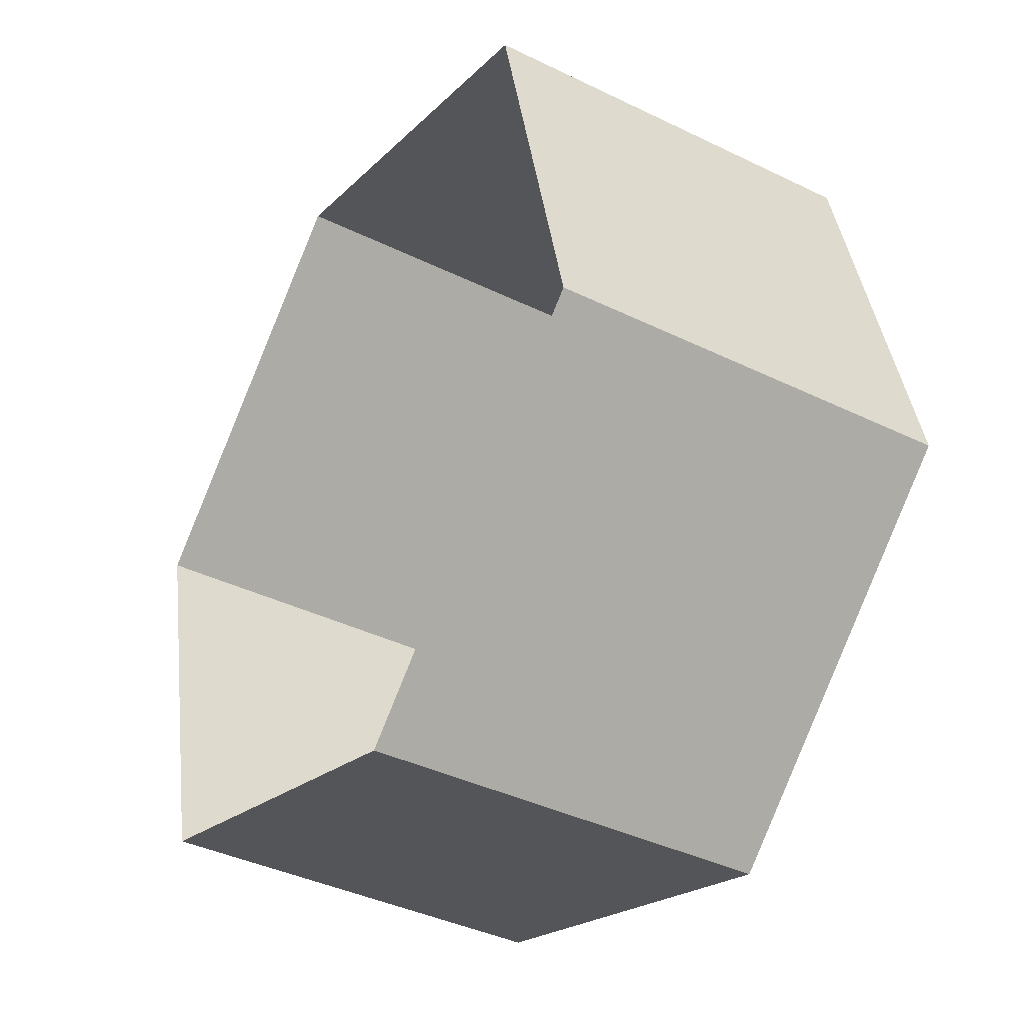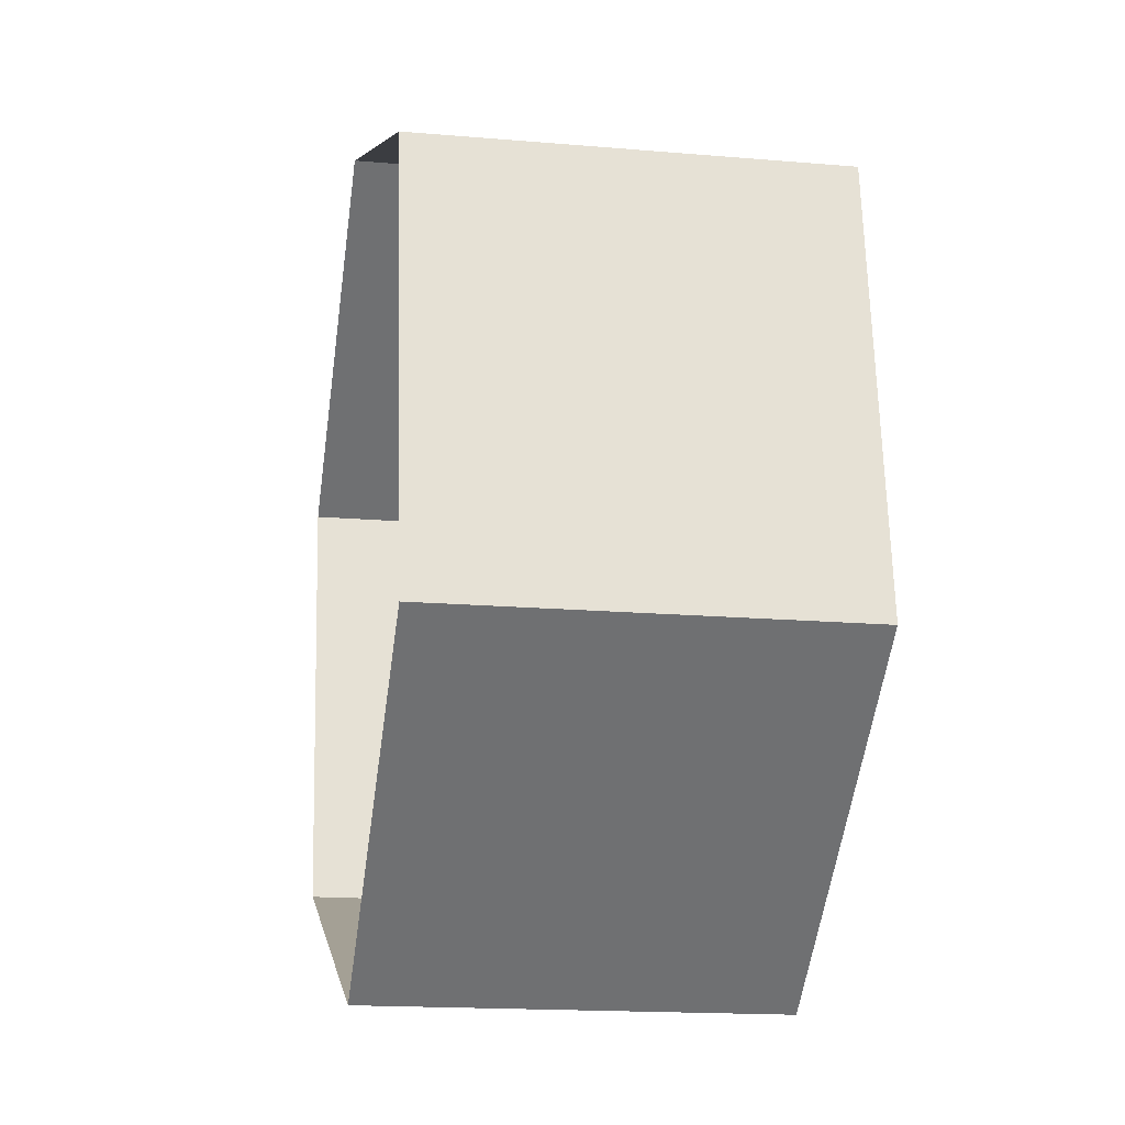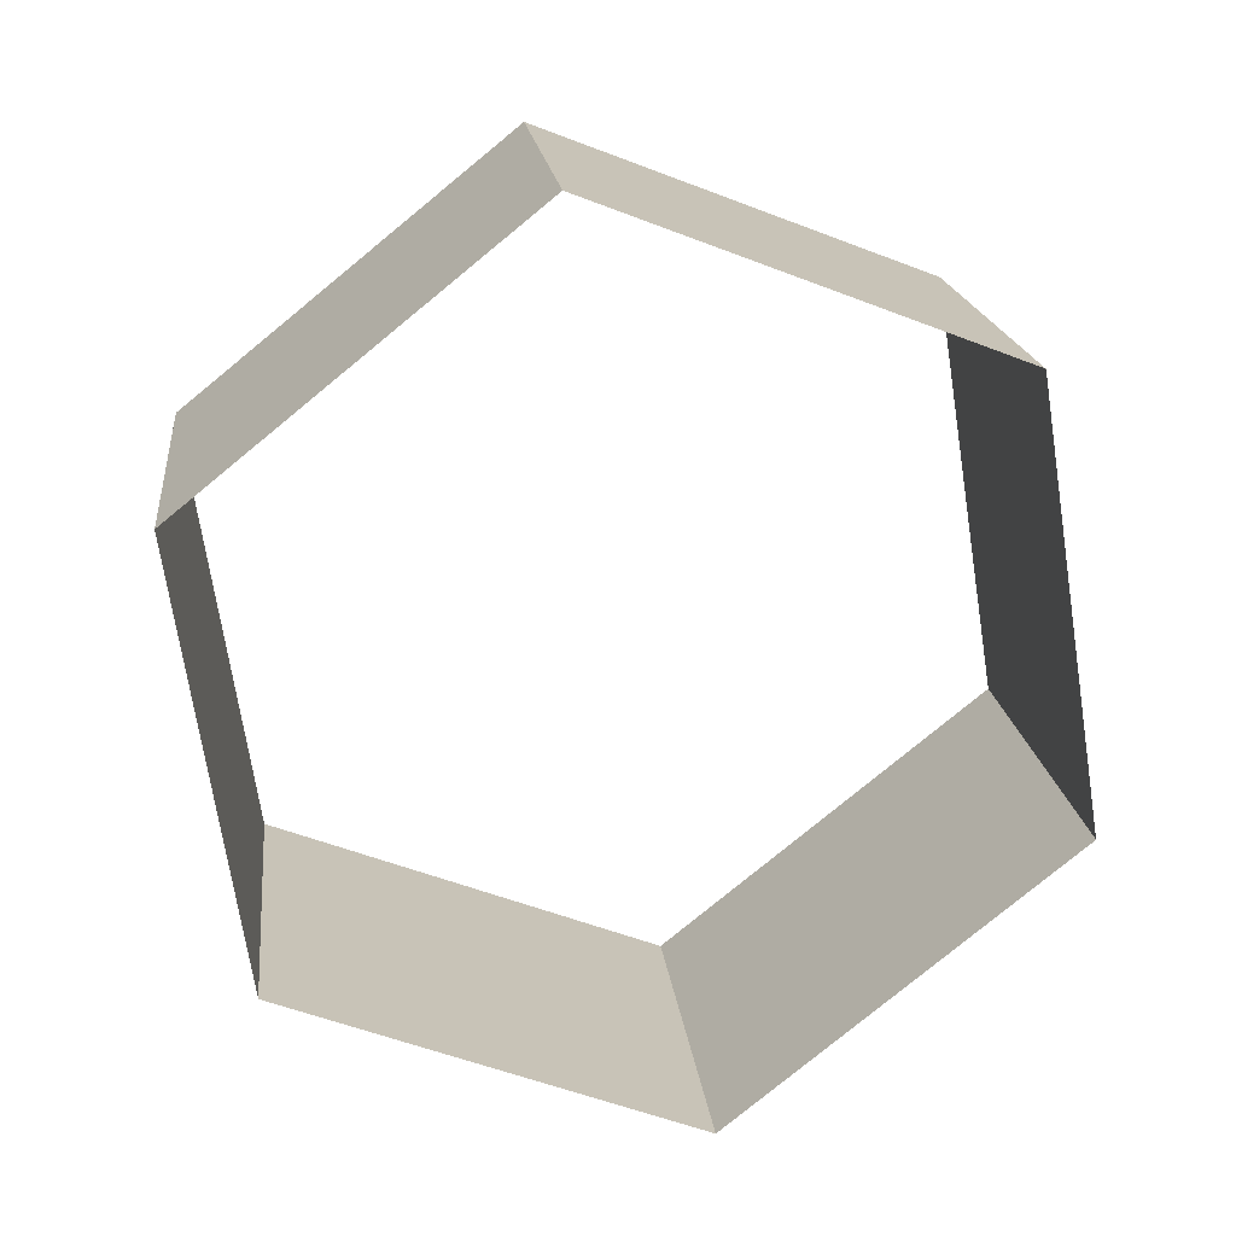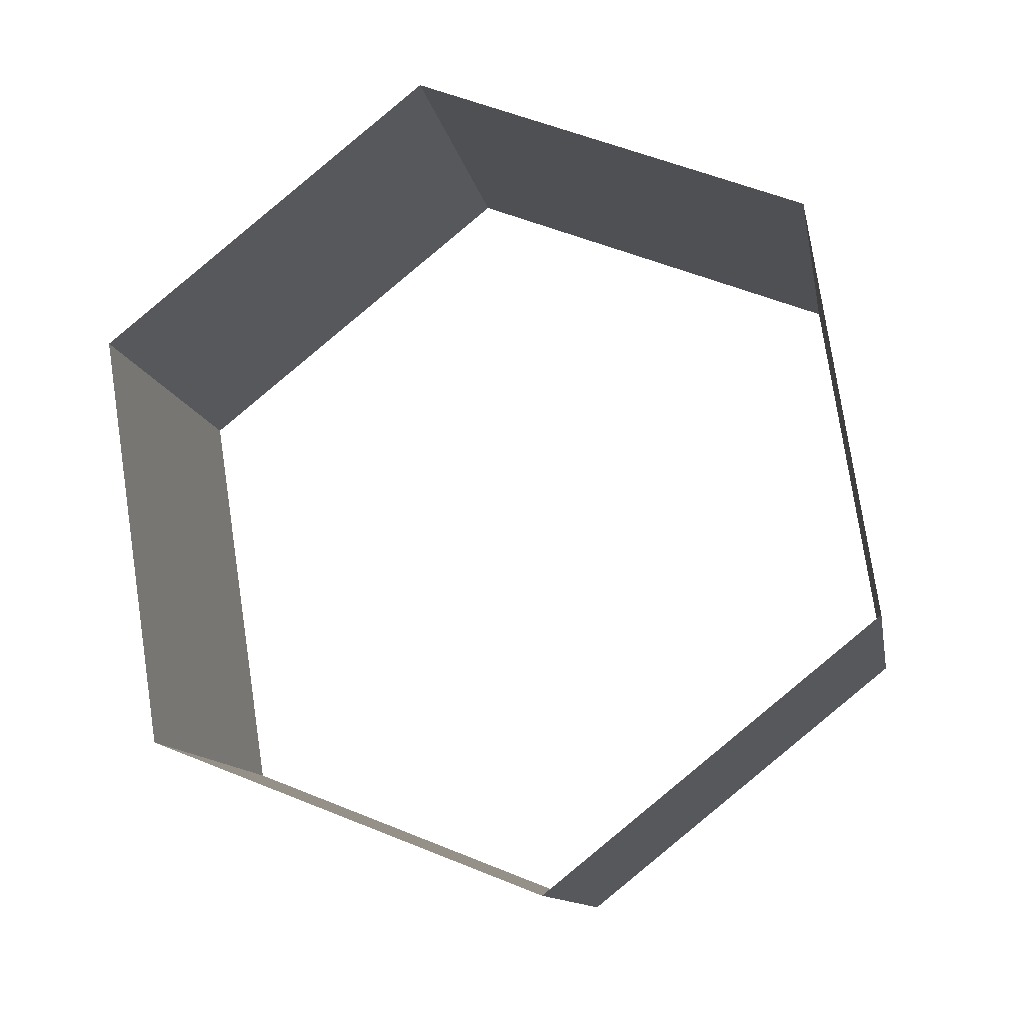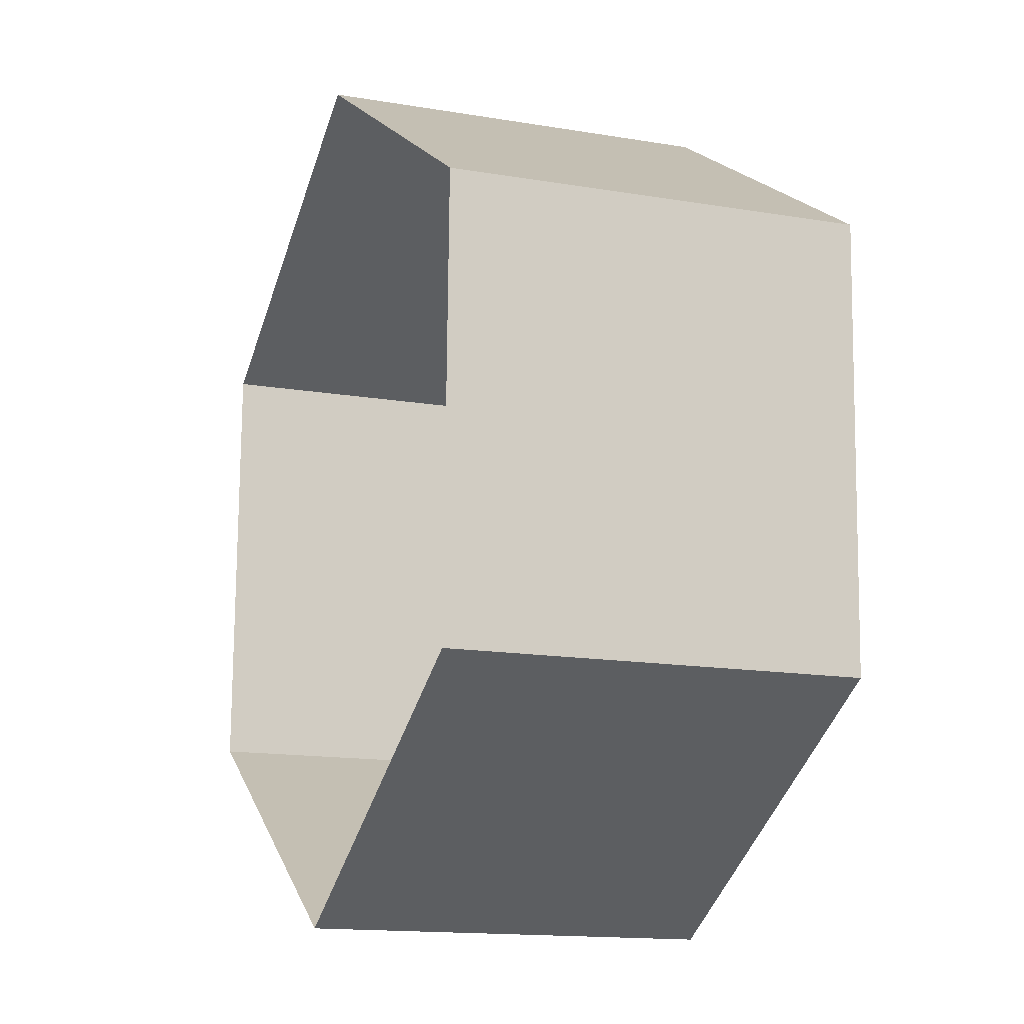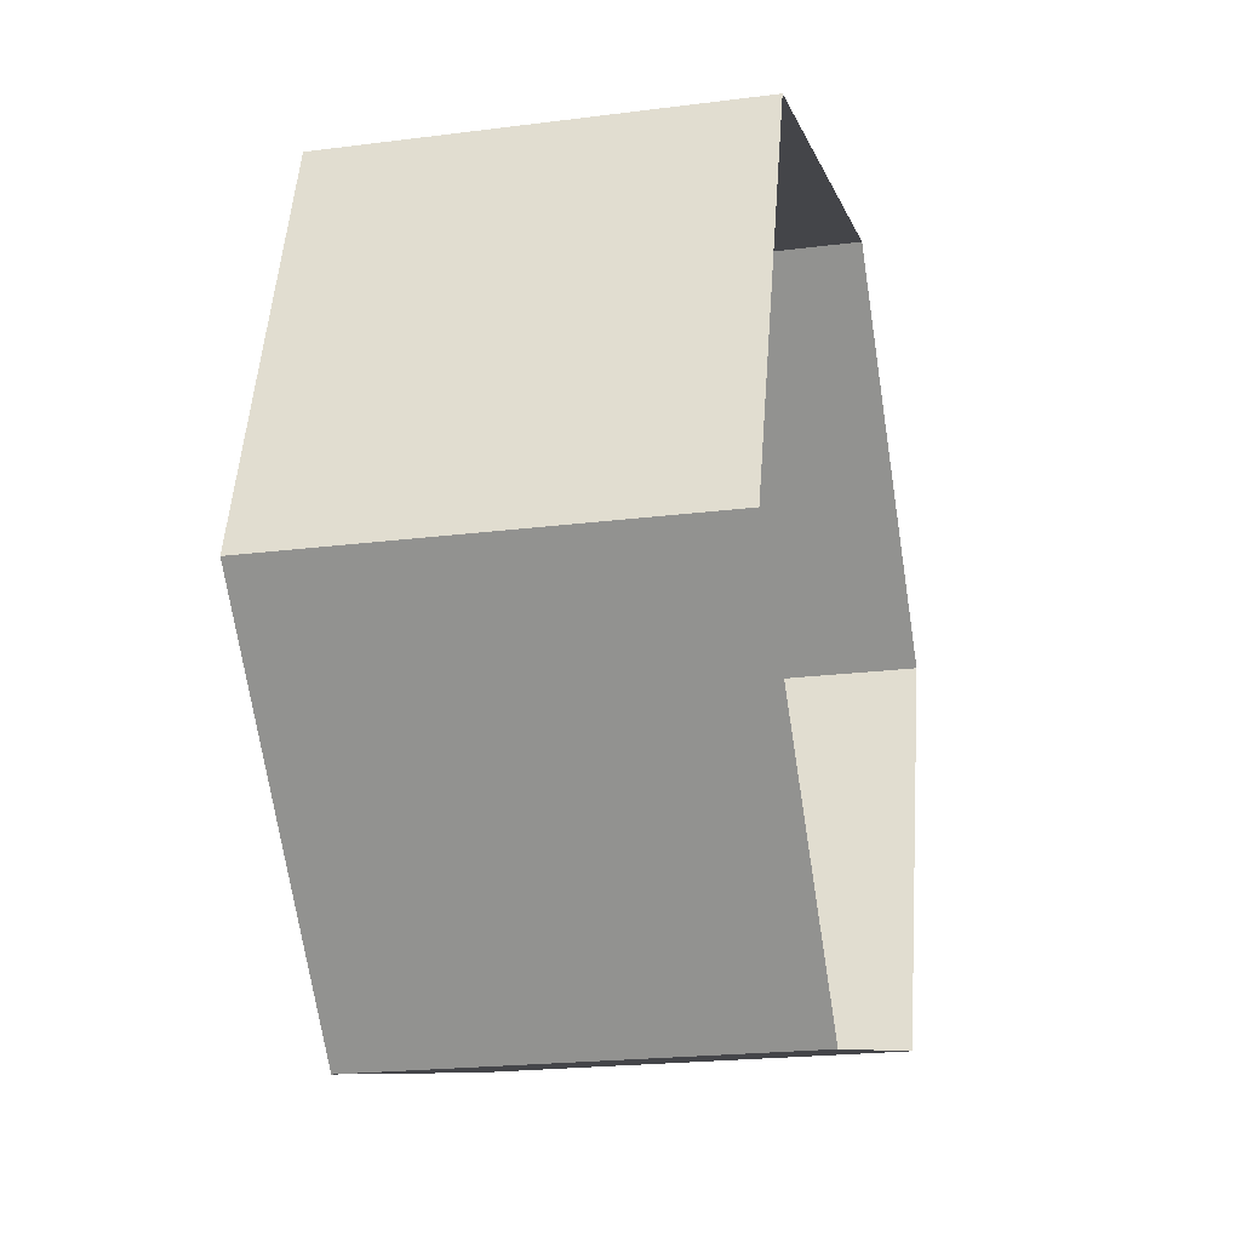
<metadata>
{"format":"obj","ext":"obj","renderer":"f3d","projection":"perspective","resolution":1024,"background":"white","views":[{"elev":-19.8,"azim":60.2,"up":"+Z"},{"elev":65.2,"azim":88.5,"up":"+Z"},{"elev":-79.6,"azim":-140.7,"up":"+Y"},{"elev":76.9,"azim":-98.5,"up":"+Y"},{"elev":-44.5,"azim":-107.8,"up":"+Z"},{"elev":-69.7,"azim":98.8,"up":"+Z"}]}
</metadata>
<code>
o mesh460/mesh460-geometry#mesh460-geometry
v -0.005763 -0.02561 0.8996
v -0.009804 -0.01704 0.9052
v -0.009804 -0.02439 0.9065
v -0.005763 -0.01826 0.8983
v -0.01789 -0.01704 0.9052
v -0.009804 -0.02682 0.8927
v -0.01789 -0.02439 0.9065
v -0.009804 -0.01947 0.8914
v -0.02193 -0.01826 0.8983
v -0.01789 -0.02682 0.8927
v -0.02193 -0.02561 0.8996
v -0.01789 -0.01947 0.8914
f 1 2 3
f 3 2 1
f 4 2 1
f 1 2 4
f 5 3 2
f 2 3 5
f 6 4 1
f 1 4 6
f 5 7 3
f 3 7 5
f 8 4 6
f 6 4 8
f 9 7 5
f 5 7 9
f 8 6 10
f 10 6 8
f 9 11 7
f 7 11 9
f 8 10 12
f 12 10 8
f 12 11 9
f 9 11 12
f 12 10 11
f 11 10 12

</code>
